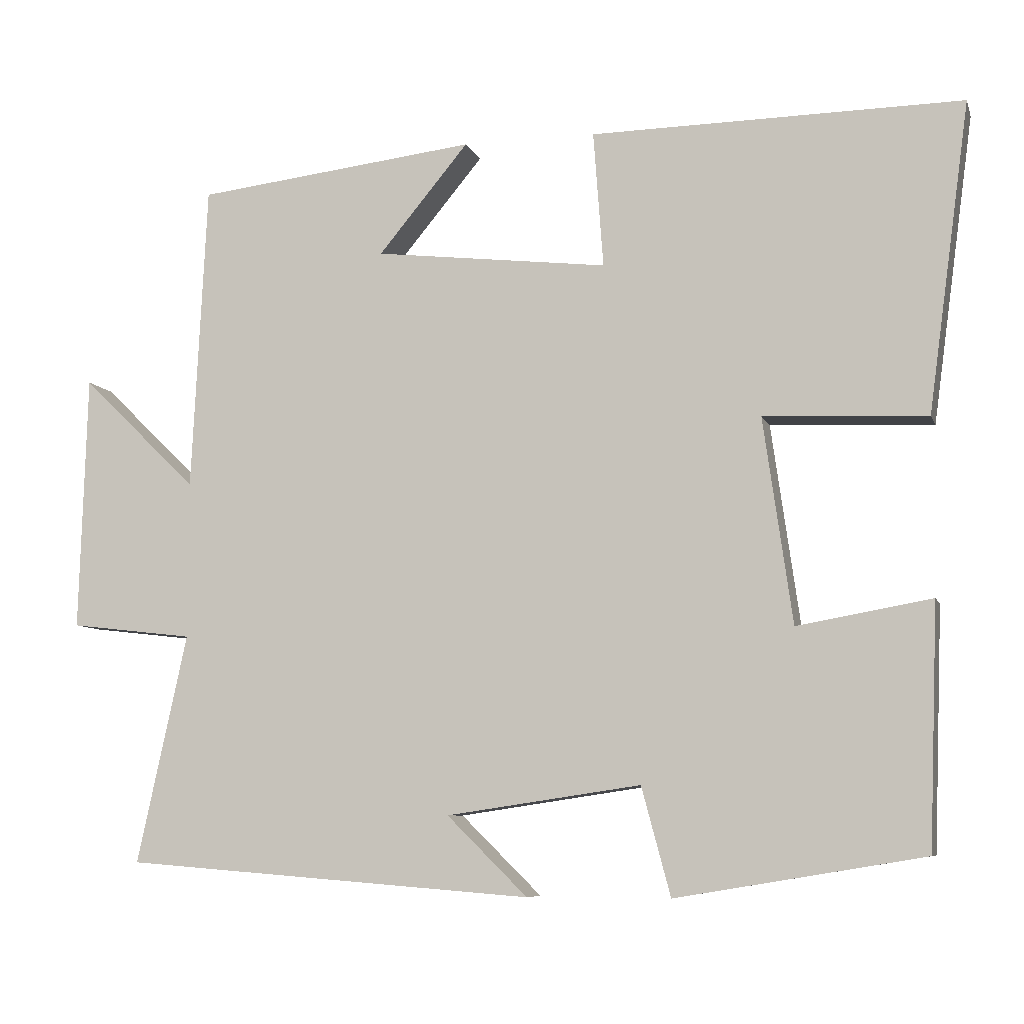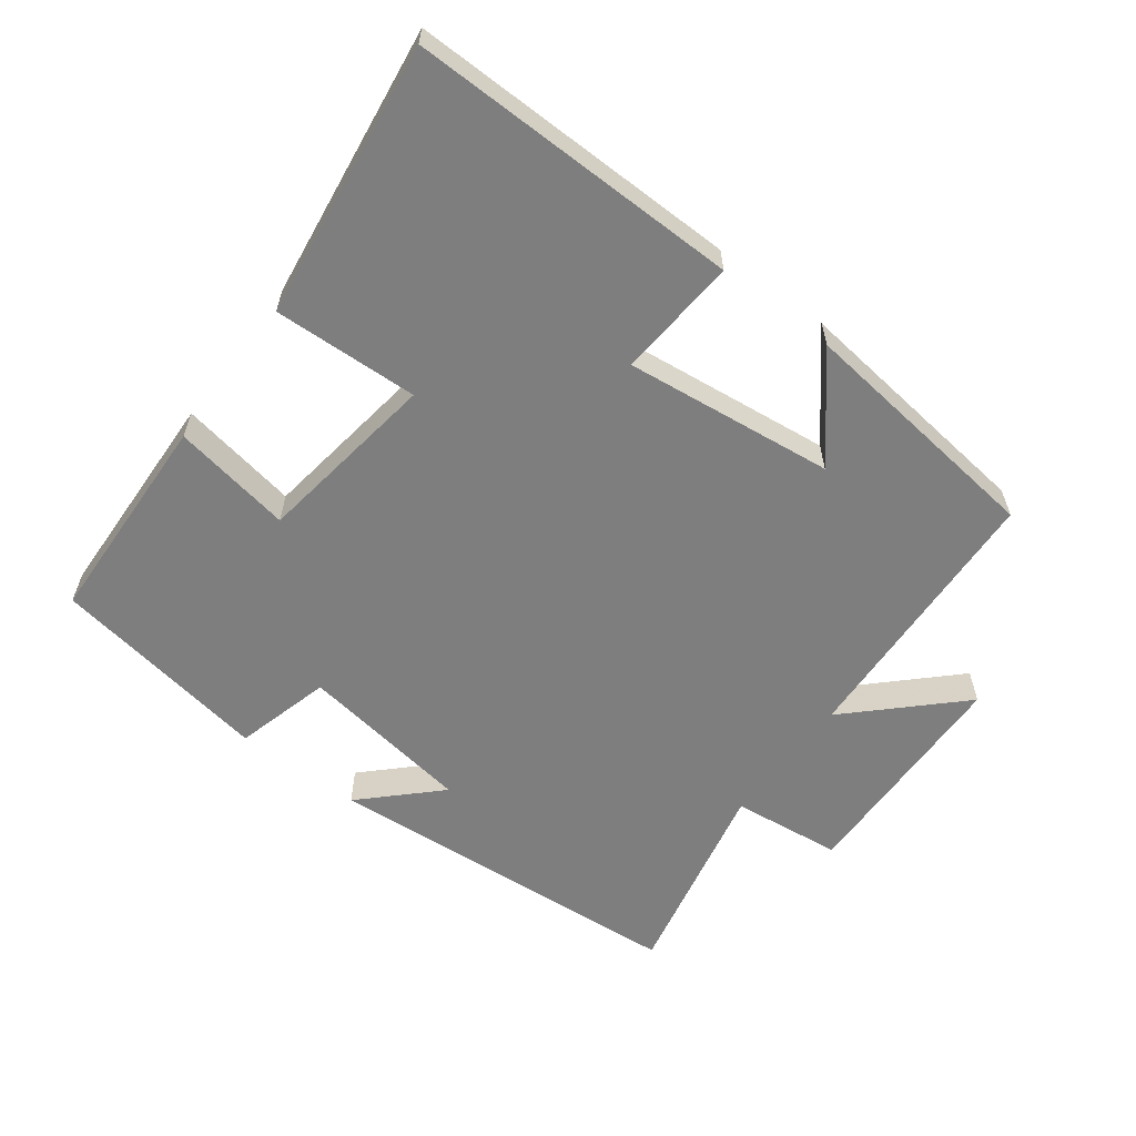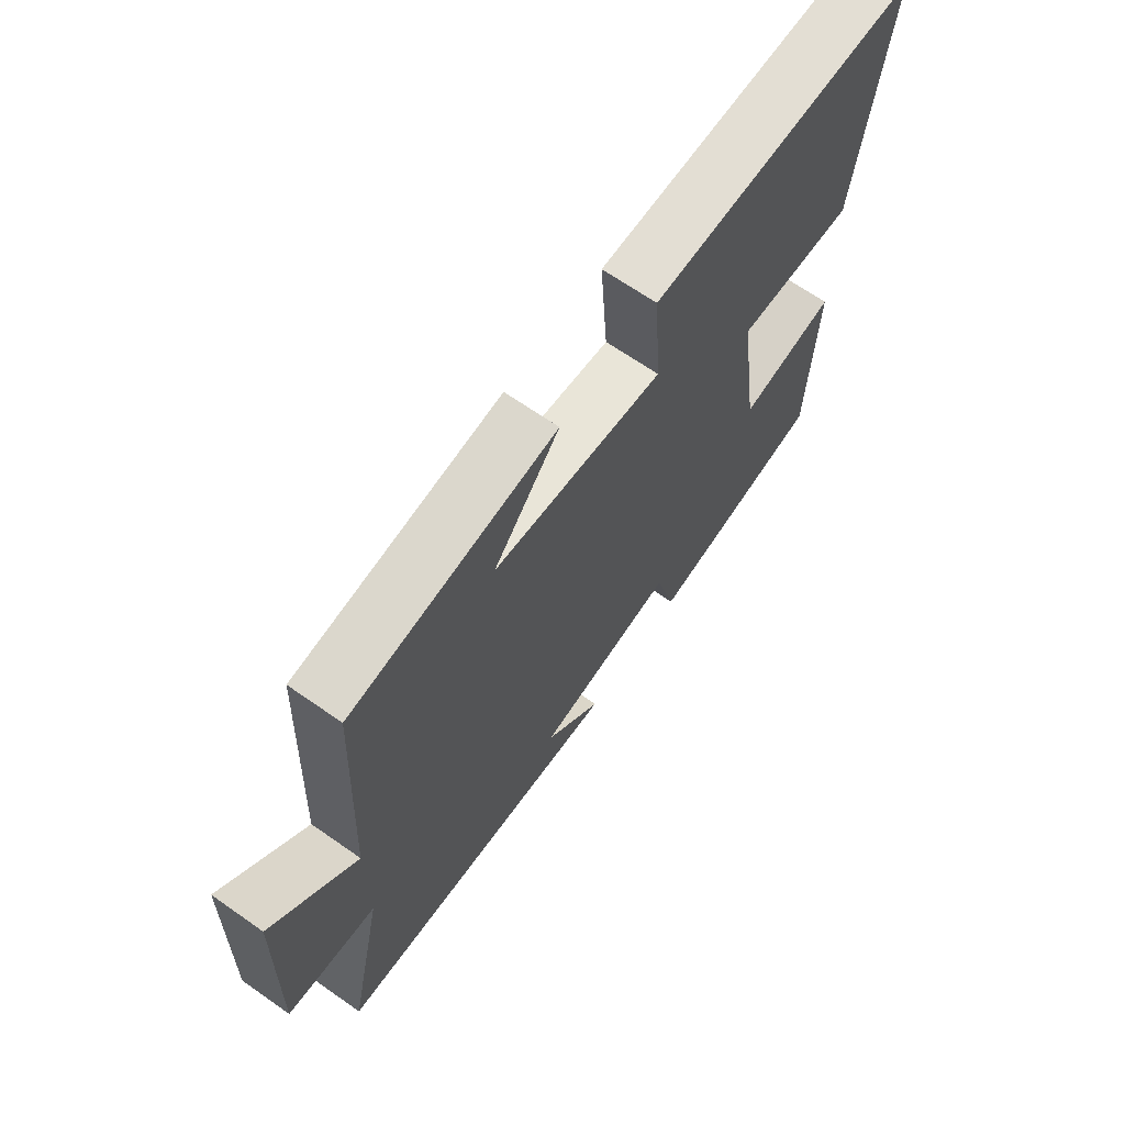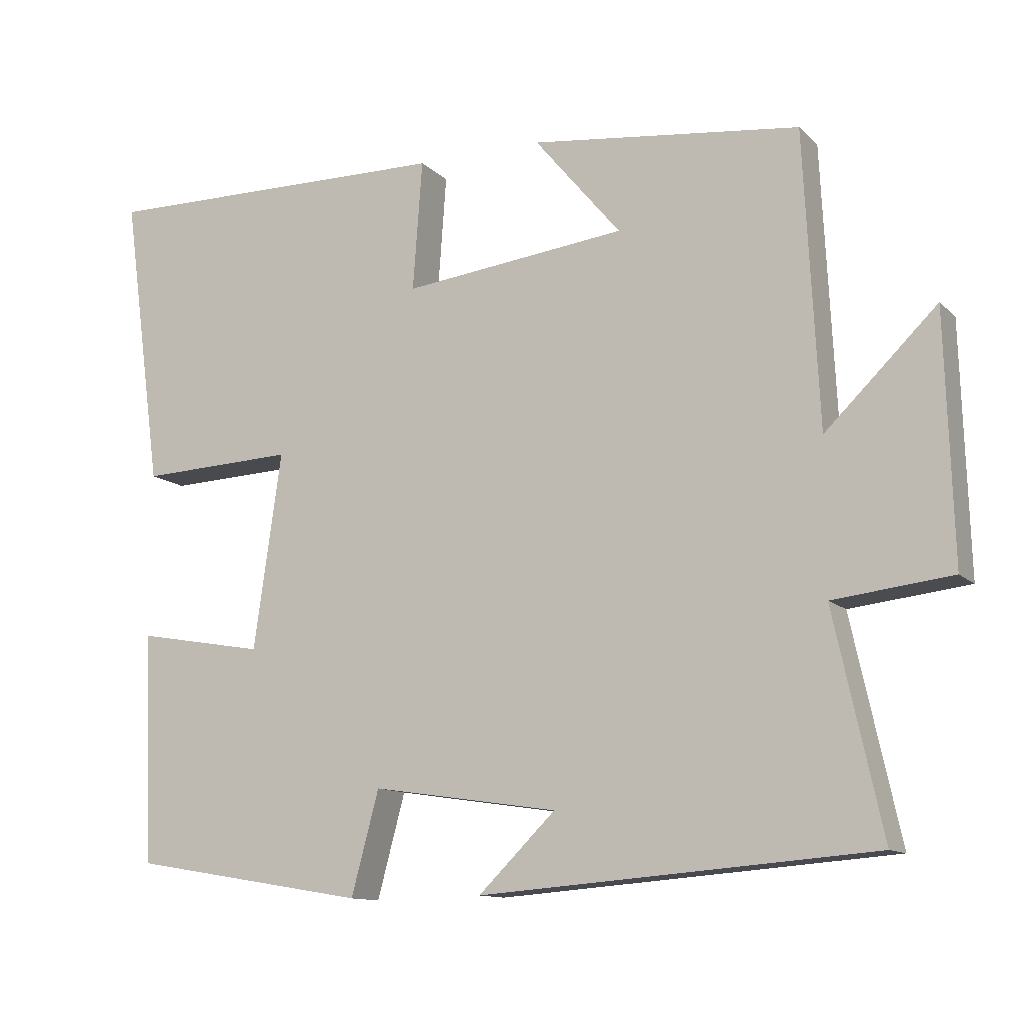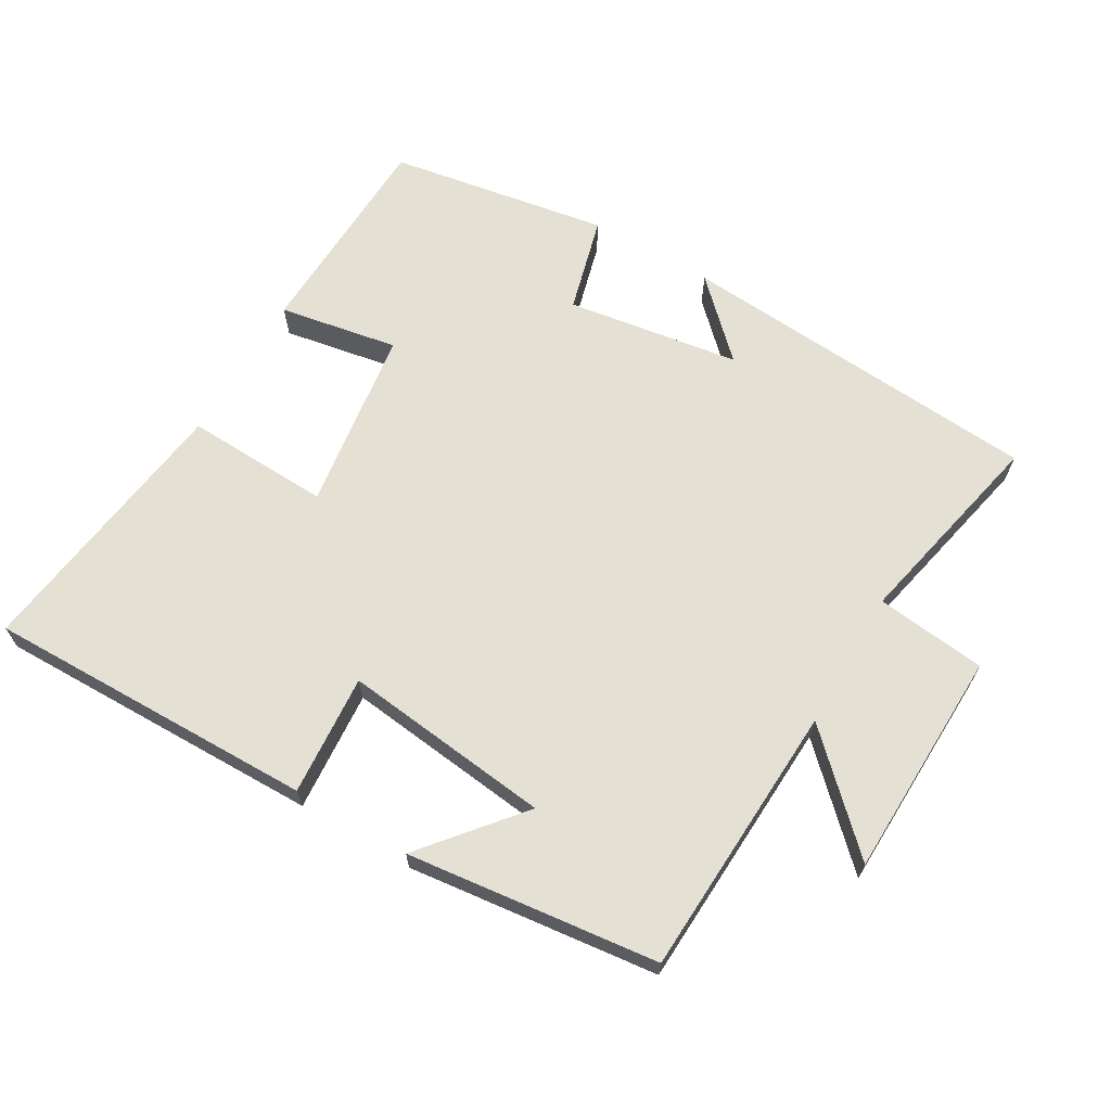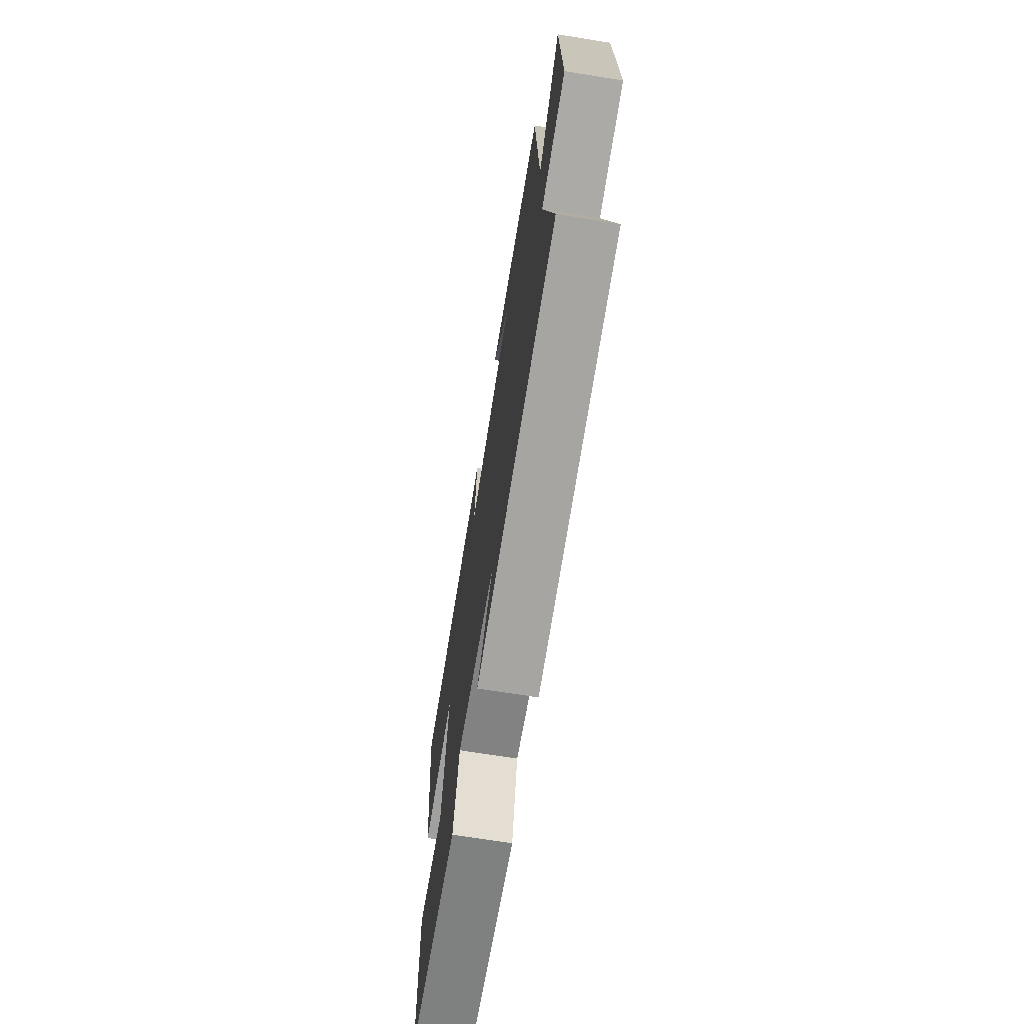
<metadata>
{"format":"obj","ext":"obj","renderer":"f3d","projection":"perspective","resolution":1024,"background":"white","views":[{"elev":-7.7,"azim":-164.9,"up":"+Z"},{"elev":-59.5,"azim":-37.0,"up":"+Y"},{"elev":66.6,"azim":125.1,"up":"+Z"},{"elev":-12.0,"azim":26.5,"up":"+Z"},{"elev":66.0,"azim":30.2,"up":"+Y"},{"elev":-69.4,"azim":80.9,"up":"+Z"}]}
</metadata>
<code>
v -0.555 0.07 0.506
v -0.067 0.07 0.5
v -0.08 0.07 0.321
v 0.228 0.07 0.357
v 0.109 0.07 0.5
v 0.48 0.07 0.457
v 0.5 0.07 0.052
v 0.653 0.07 0.201
v 0.663 0.07 -0.137
v 0.5 0.07 -0.156
v 0.566 0.07 -0.458
v 0.025 0.07 -0.5
v 0.131 0.07 -0.396
v -0.125 0.07 -0.358
v -0.163 0.07 -0.5
v -0.488 0.07 -0.446
v -0.5 0.07 -0.129
v -0.324 0.07 -0.16
v -0.286 0.07 0.11
v -0.5 0.07 0.101
v -0.555 0 0.506
v -0.067 0 0.5
v -0.08 0 0.321
v 0.228 0 0.357
v 0.109 0 0.5
v 0.48 0 0.457
v 0.5 0 0.052
v 0.653 0 0.201
v 0.663 0 -0.137
v 0.5 0 -0.156
v 0.566 0 -0.458
v 0.025 0 -0.5
v 0.131 0 -0.396
v -0.125 0 -0.358
v -0.163 0 -0.5
v -0.488 0 -0.446
v -0.5 0 -0.129
v -0.324 0 -0.16
v -0.286 0 0.11
v -0.5 0 0.101
f 1 2 3
f 20 1 3
f 19 20 3
f 18 19 3 4
f 16 17 18
f 15 16 18
f 14 15 18
f 13 14 18 4
f 10 11 12 13
f 10 13 4
f 7 8 9 10
f 7 10 4
f 4 5 6 7
f 23 22 21
f 23 21 40
f 23 40 39
f 24 23 39 38
f 38 37 36
f 38 36 35
f 38 35 34
f 24 38 34 33
f 33 32 31 30
f 24 33 30
f 30 29 28 27
f 24 30 27
f 27 26 25 24
f 1 21 22 2
f 2 22 23 3
f 3 23 24 4
f 4 24 25 5
f 5 25 26 6
f 6 26 27 7
f 7 27 28 8
f 8 28 29 9
f 9 29 30 10
f 10 30 31 11
f 11 31 32 12
f 12 32 33 13
f 13 33 34 14
f 14 34 35 15
f 15 35 36 16
f 16 36 37 17
f 17 37 38 18
f 18 38 39 19
f 19 39 40 20
f 20 40 21 1

</code>
